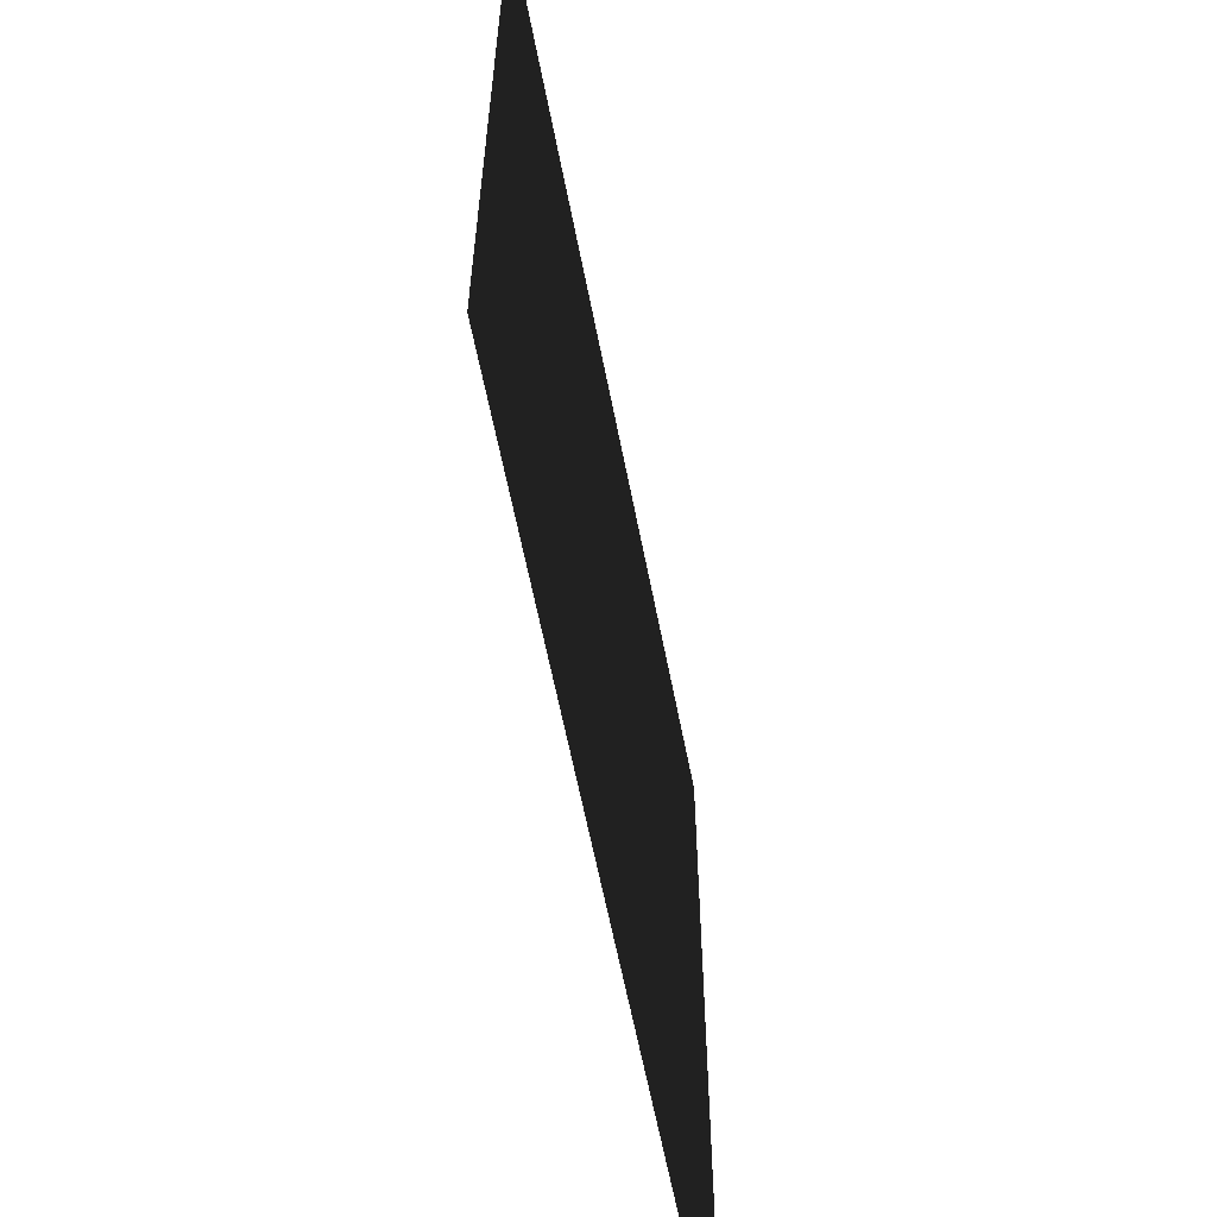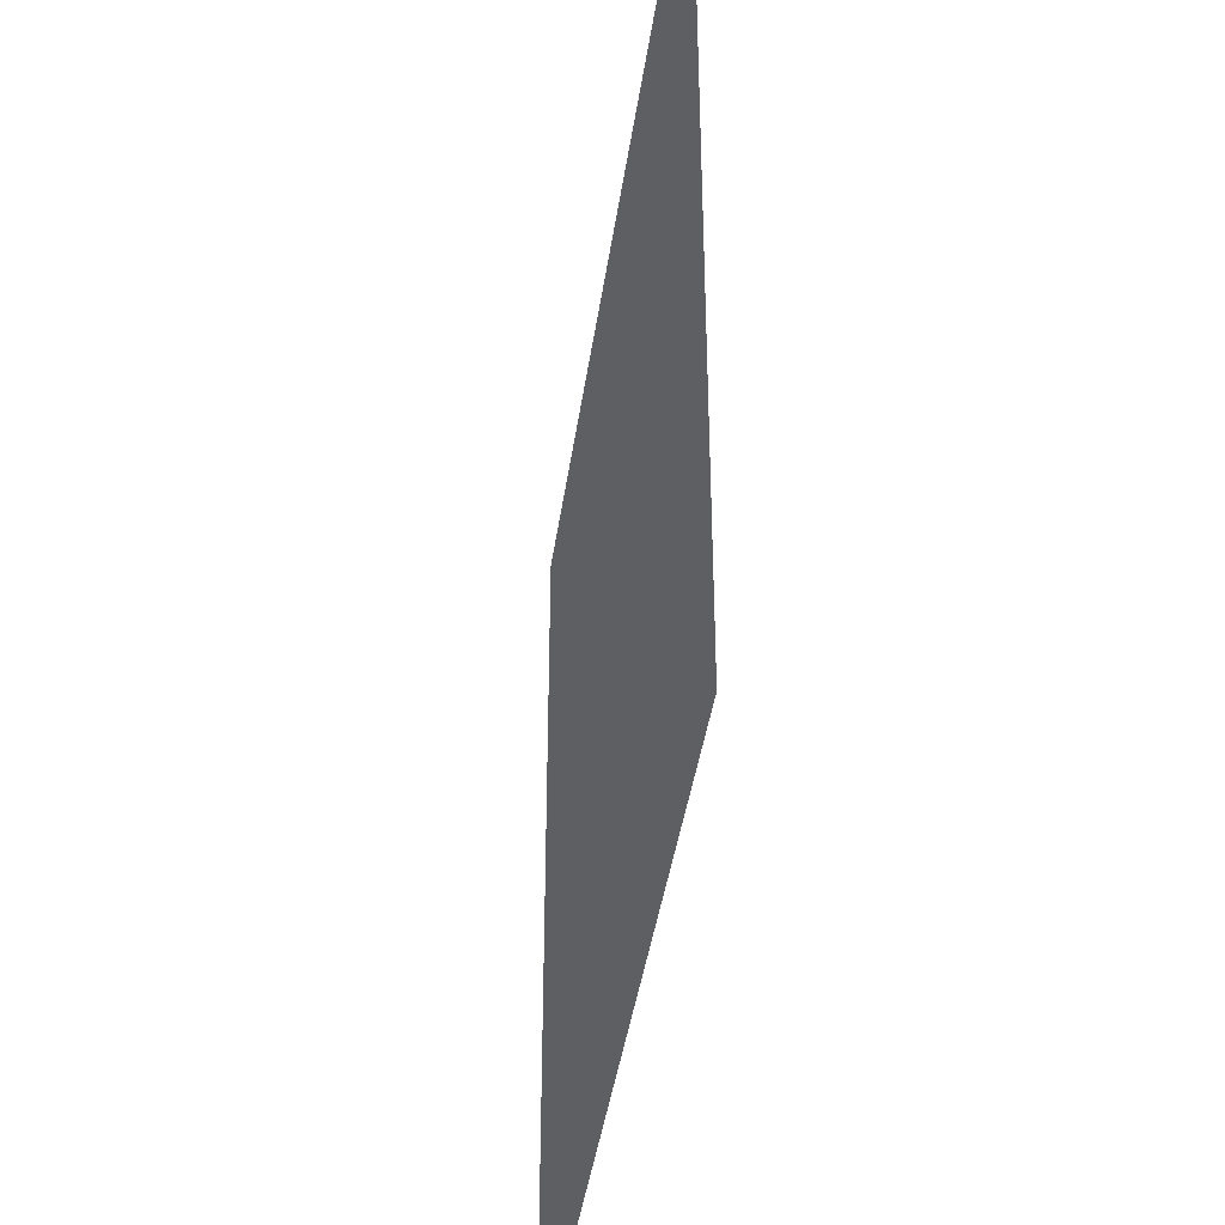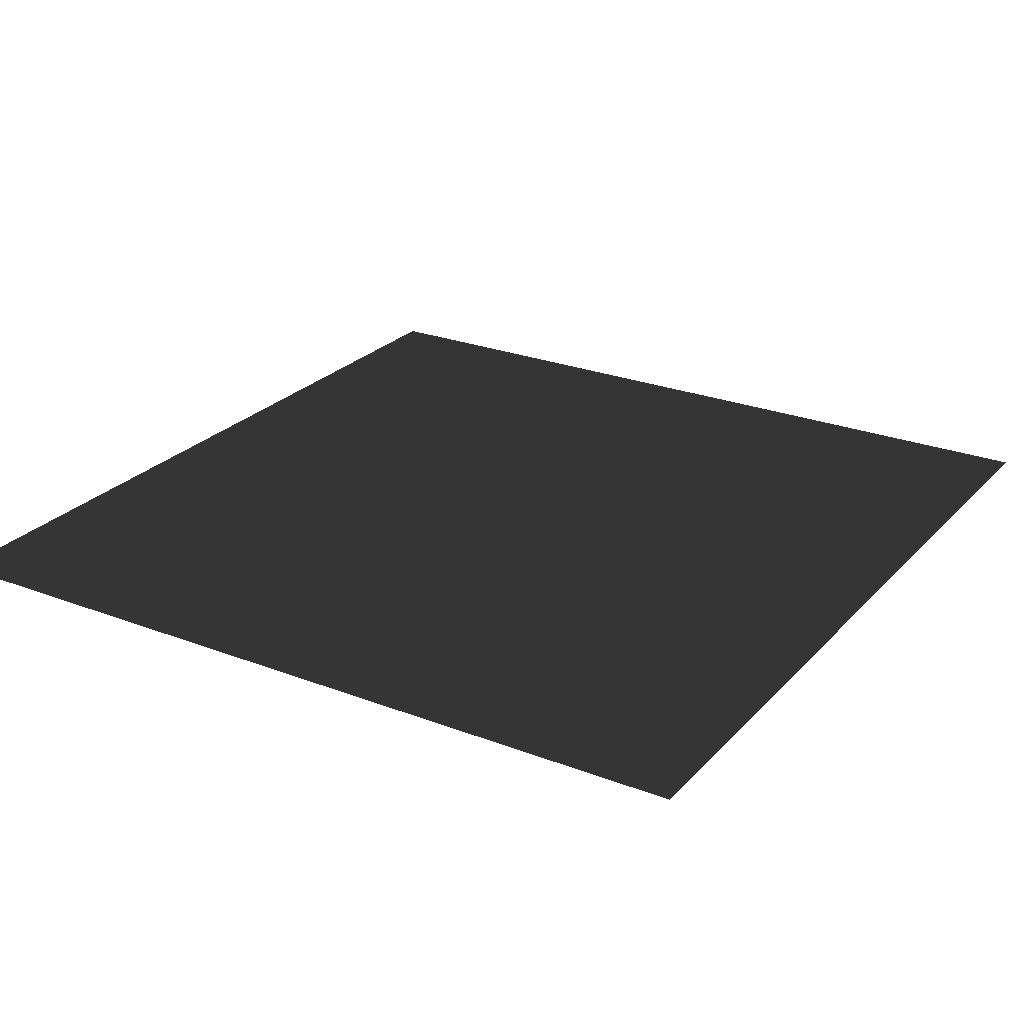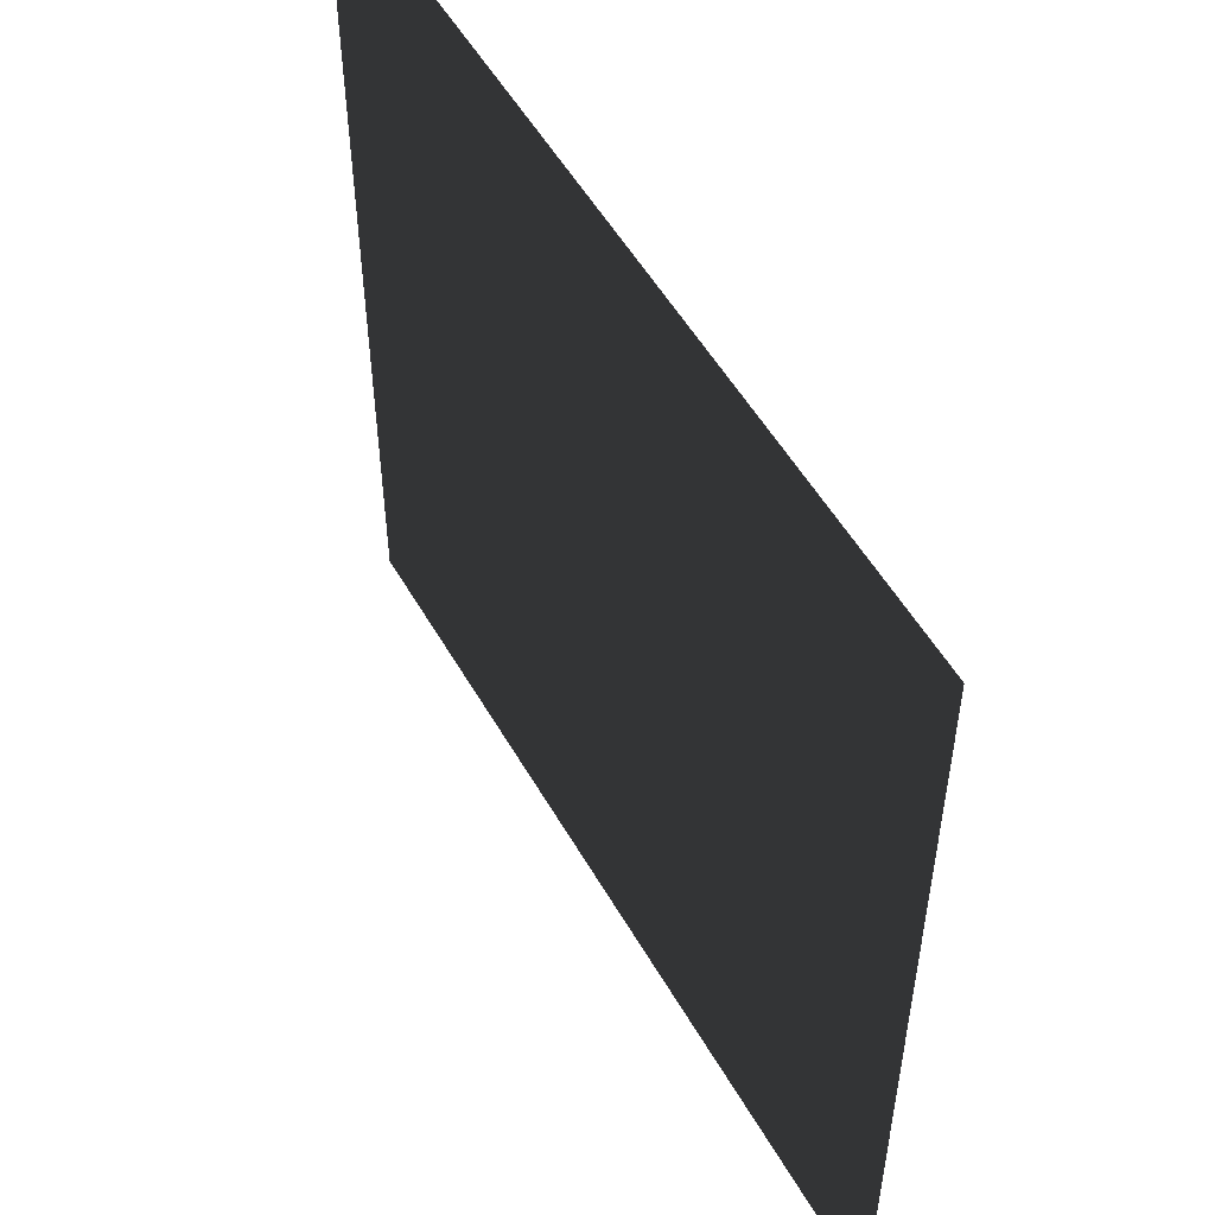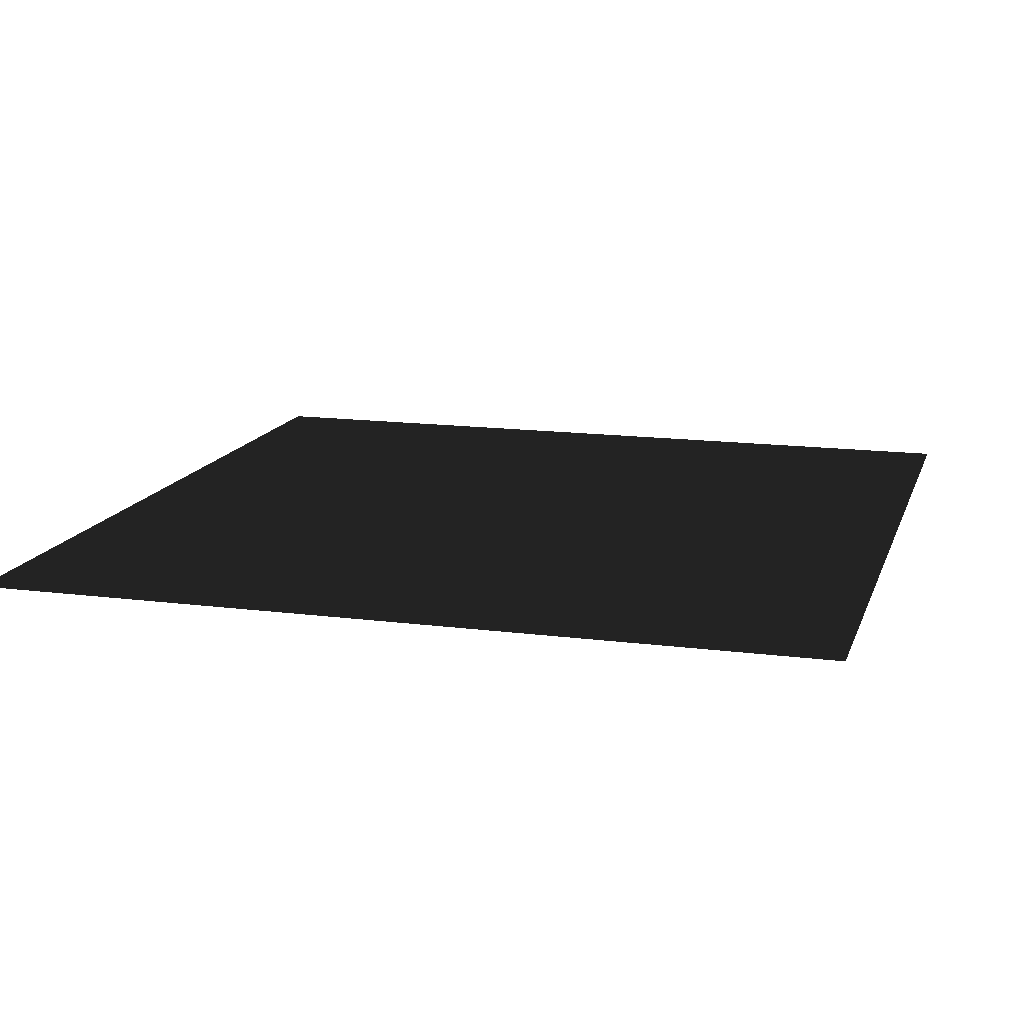
<metadata>
{"format":"obj","ext":"obj","renderer":"f3d","projection":"perspective","resolution":1024,"background":"white","views":[{"elev":-62.3,"azim":-78.9,"up":"+Y"},{"elev":-41.0,"azim":-98.0,"up":"+Y"},{"elev":25.3,"azim":-58.2,"up":"+Z"},{"elev":53.4,"azim":-119.3,"up":"+Y"},{"elev":14.5,"azim":15.8,"up":"+Z"}]}
</metadata>
<code>
v 0.8053 -0.8054 0.04852
v -0.8053 -0.8054 0.04852
v -0.8053 0.8054 0.04852
v 0.8053 0.8054 0.04852
g Platform_for_tree(Clone)_34689_392
f 1 3 2
f 1 4 3

</code>
